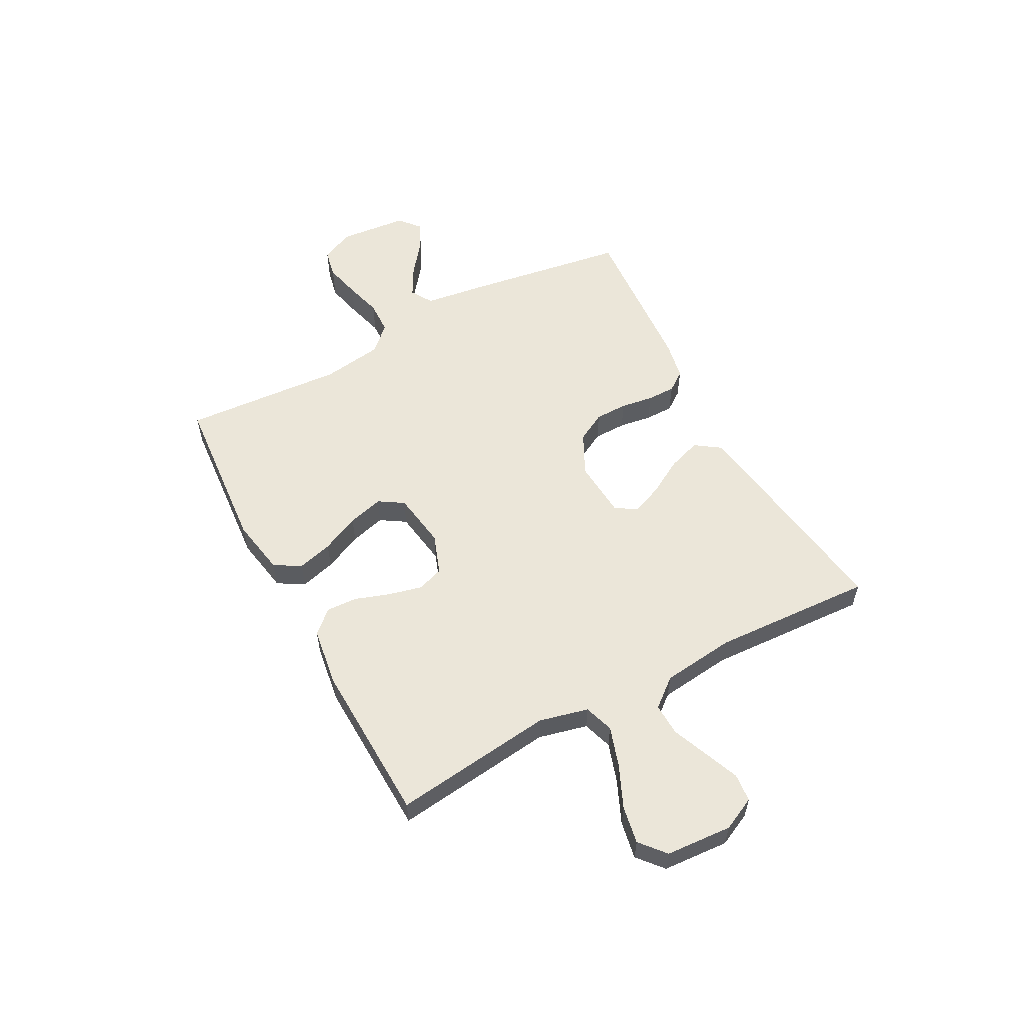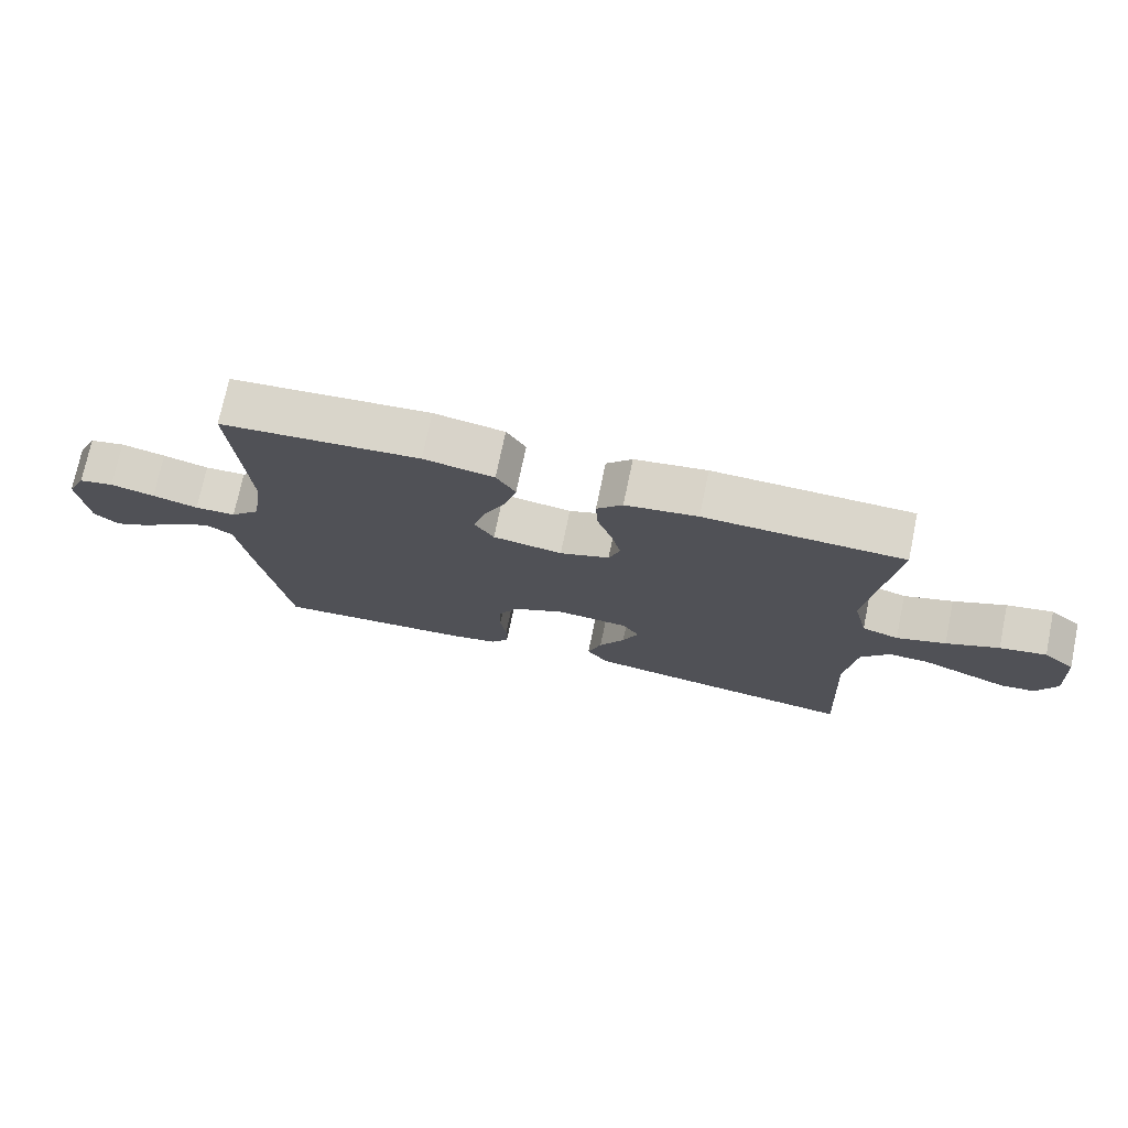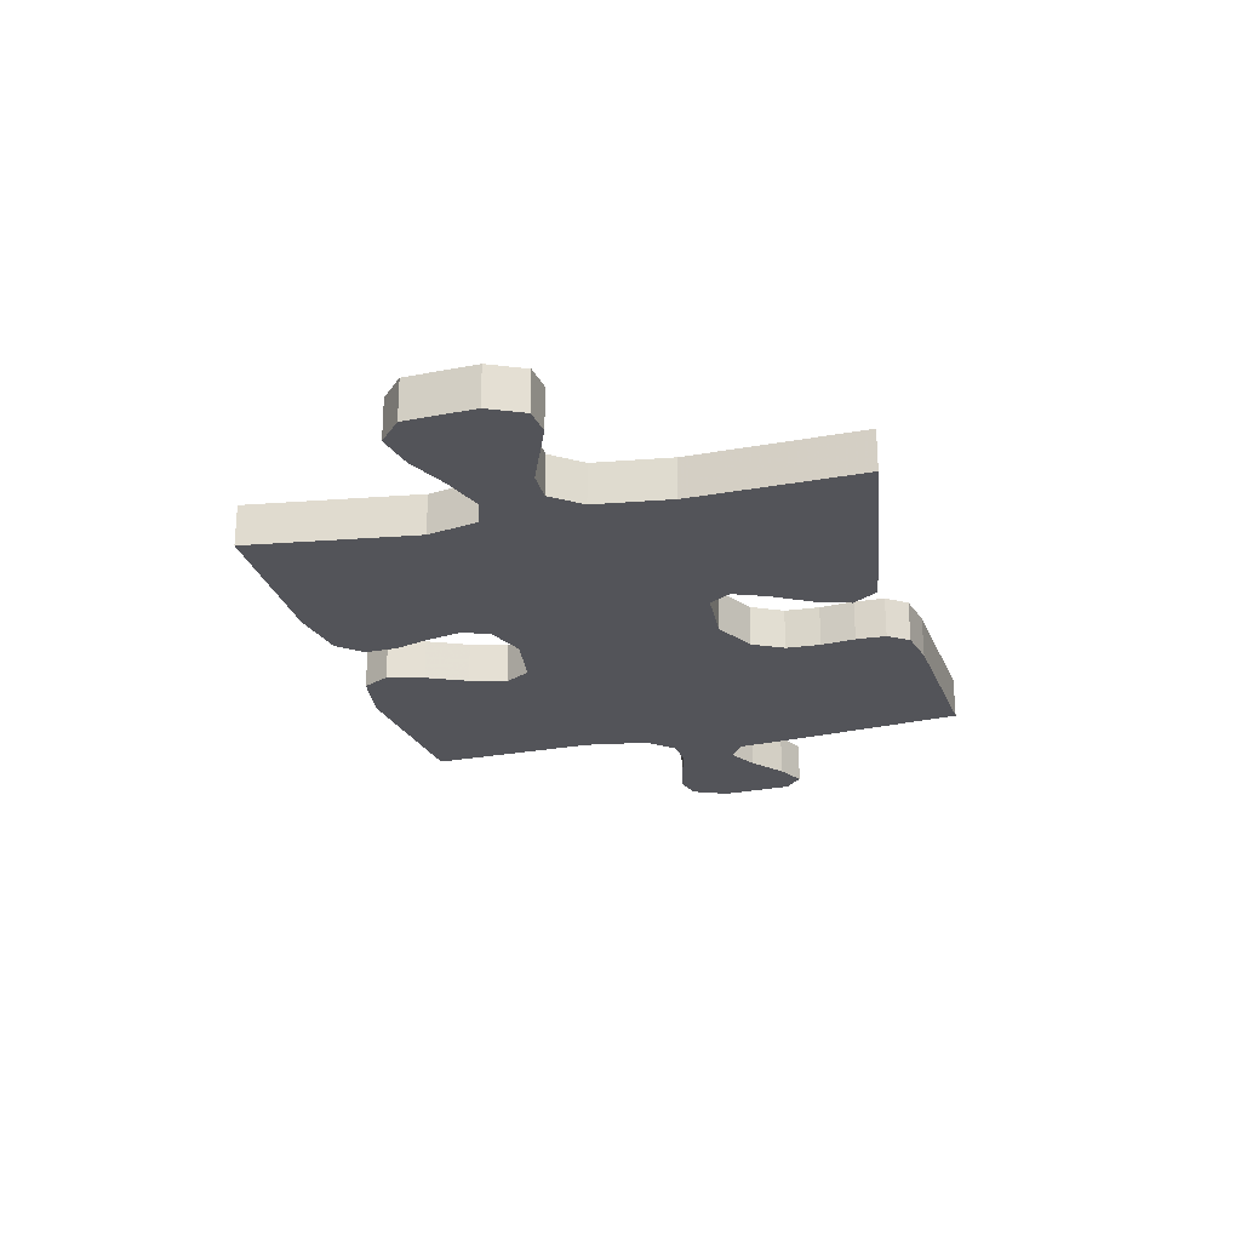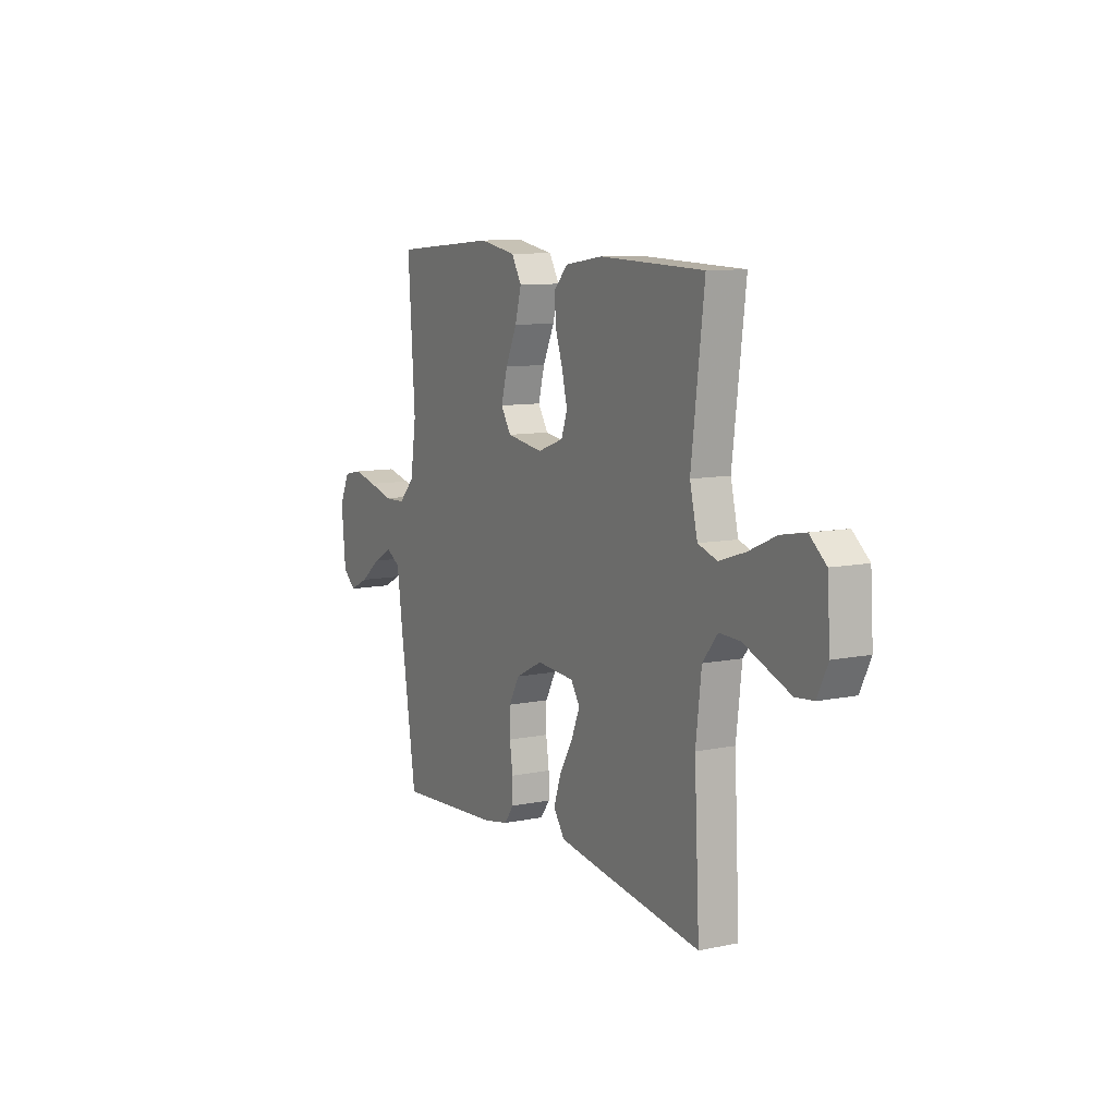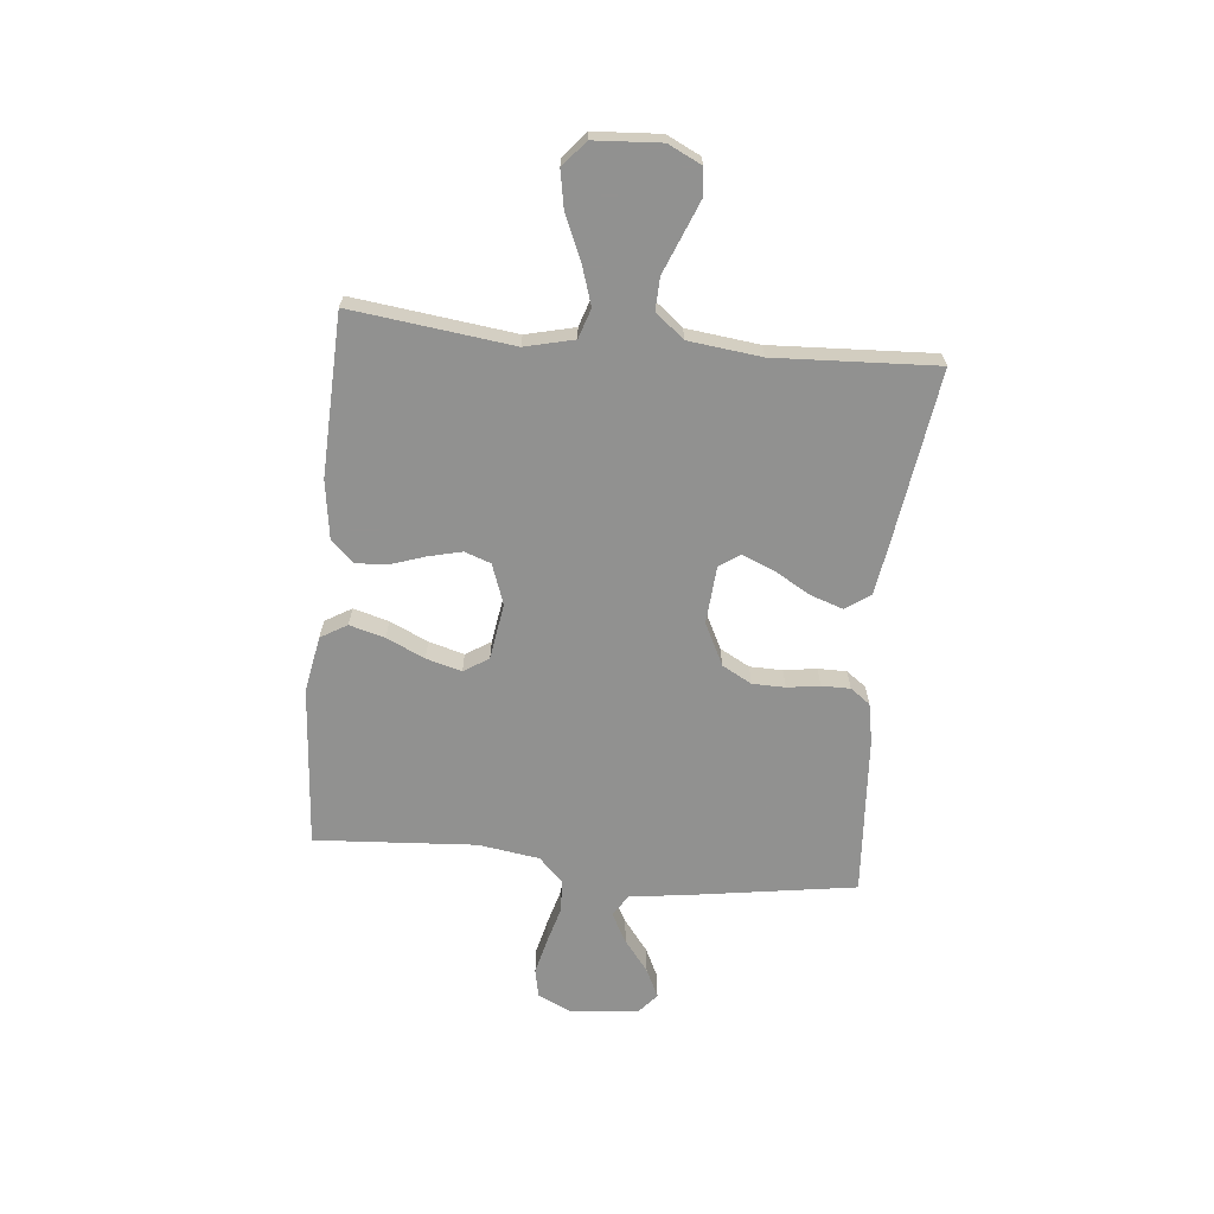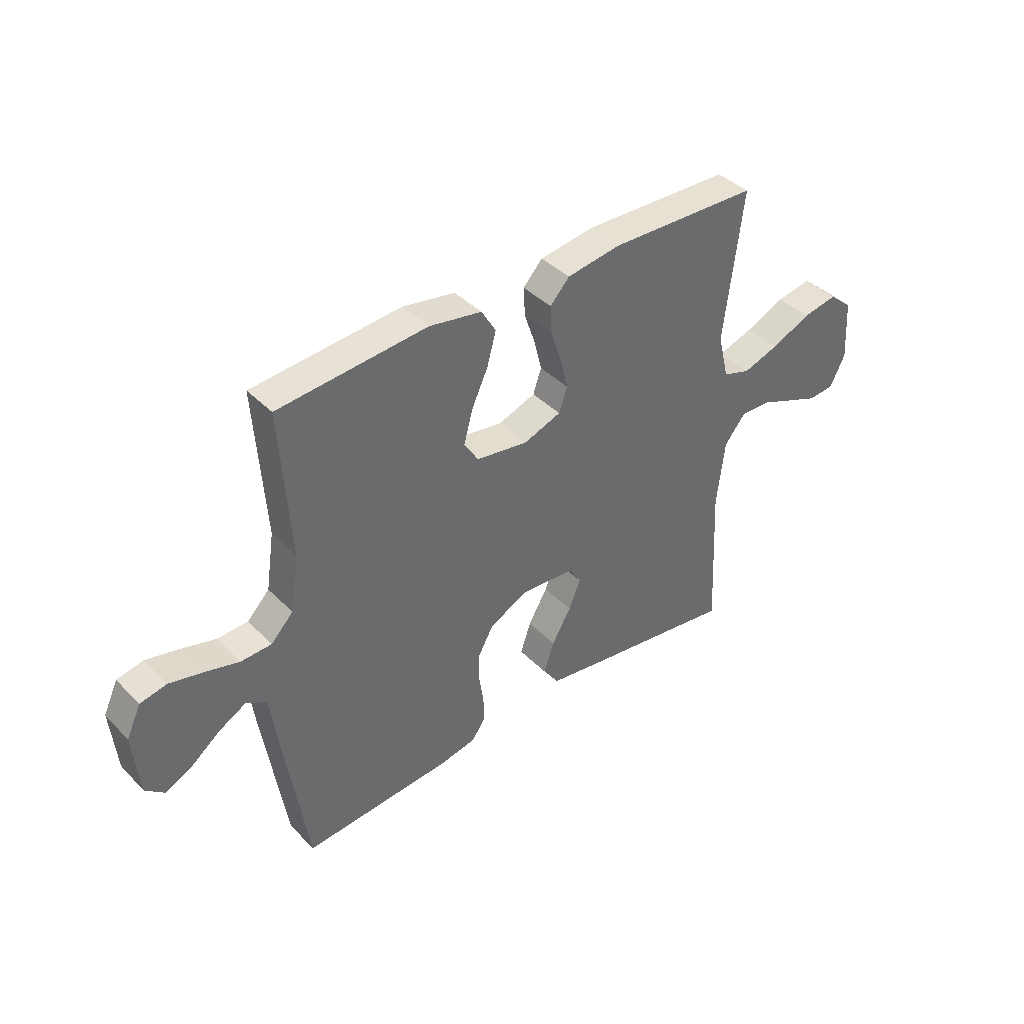
<metadata>
{"format":"obj","ext":"obj","renderer":"f3d","projection":"perspective","resolution":1024,"background":"white","views":[{"elev":56.3,"azim":61.9,"up":"+Y"},{"elev":73.8,"azim":11.7,"up":"+Z"},{"elev":-23.8,"azim":104.3,"up":"+Y"},{"elev":9.6,"azim":61.6,"up":"+Z"},{"elev":-66.0,"azim":84.3,"up":"+Y"},{"elev":40.2,"azim":-39.4,"up":"+Z"}]}
</metadata>
<code>
v 0.5 0.07 -0.5
v 0.2 0.07 -0.457
v 0.082 0.07 -0.439
v 0.05 0.07 -0.393
v 0.071 0.07 -0.331
v 0.11 0.07 -0.264
v 0.134 0.07 -0.206
v 0.108 0.07 -0.167
v 0 0.07 -0.159
v -0.078 0.07 -0.198
v -0.108 0.07 -0.253
v -0.109 0.07 -0.314
v -0.1 0.07 -0.375
v -0.1 0.07 -0.428
v -0.127 0.07 -0.465
v -0.2 0.07 -0.479
v -0.5 0.07 -0.5
v -0.546 0.07 -0.2
v -0.562 0.07 -0.083
v -0.603 0.07 -0.058
v -0.658 0.07 -0.088
v -0.718 0.07 -0.134
v -0.772 0.07 -0.16
v -0.81 0.07 -0.128
v -0.822 0.07 0
v -0.793 0.07 0.062
v -0.74 0.07 0.073
v -0.673 0.07 0.057
v -0.604 0.07 0.038
v -0.542 0.07 0.04
v -0.497 0.07 0.086
v -0.48 0.07 0.2
v -0.5 0.07 0.5
v -0.2 0.07 0.524
v -0.094 0.07 0.505
v -0.065 0.07 0.456
v -0.083 0.07 0.39
v -0.116 0.07 0.319
v -0.134 0.07 0.253
v -0.105 0.07 0.207
v 0 0.07 0.191
v 0.075 0.07 0.218
v 0.092 0.07 0.267
v 0.077 0.07 0.329
v 0.055 0.07 0.394
v 0.052 0.07 0.452
v 0.091 0.07 0.494
v 0.2 0.07 0.51
v 0.5 0.07 0.5
v 0.463 0.07 0.2
v 0.485 0.07 0.109
v 0.54 0.07 0.091
v 0.614 0.07 0.115
v 0.693 0.07 0.15
v 0.763 0.07 0.163
v 0.81 0.07 0.123
v 0.818 0.07 0
v 0.788 0.07 -0.062
v 0.736 0.07 -0.067
v 0.671 0.07 -0.041
v 0.604 0.07 -0.014
v 0.544 0.07 -0.012
v 0.501 0.07 -0.065
v 0.485 0.07 -0.2
v 0.5 0 -0.5
v 0.2 0 -0.457
v 0.082 0 -0.439
v 0.05 0 -0.393
v 0.071 0 -0.331
v 0.11 0 -0.264
v 0.134 0 -0.206
v 0.108 0 -0.167
v 0 0 -0.159
v -0.078 0 -0.198
v -0.108 0 -0.253
v -0.109 0 -0.314
v -0.1 0 -0.375
v -0.1 0 -0.428
v -0.127 0 -0.465
v -0.2 0 -0.479
v -0.5 0 -0.5
v -0.546 0 -0.2
v -0.562 0 -0.083
v -0.603 0 -0.058
v -0.658 0 -0.088
v -0.718 0 -0.134
v -0.772 0 -0.16
v -0.81 0 -0.128
v -0.822 0 0
v -0.793 0 0.062
v -0.74 0 0.073
v -0.673 0 0.057
v -0.604 0 0.038
v -0.542 0 0.04
v -0.497 0 0.086
v -0.48 0 0.2
v -0.5 0 0.5
v -0.2 0 0.524
v -0.094 0 0.505
v -0.065 0 0.456
v -0.083 0 0.39
v -0.116 0 0.319
v -0.134 0 0.253
v -0.105 0 0.207
v 0 0 0.191
v 0.075 0 0.218
v 0.092 0 0.267
v 0.077 0 0.329
v 0.055 0 0.394
v 0.052 0 0.452
v 0.091 0 0.494
v 0.2 0 0.51
v 0.5 0 0.5
v 0.463 0 0.2
v 0.485 0 0.109
v 0.54 0 0.091
v 0.614 0 0.115
v 0.693 0 0.15
v 0.763 0 0.163
v 0.81 0 0.123
v 0.818 0 0
v 0.788 0 -0.062
v 0.736 0 -0.067
v 0.671 0 -0.041
v 0.604 0 -0.014
v 0.544 0 -0.012
v 0.501 0 -0.065
v 0.485 0 -0.2
f 59 60 61
f 58 59 61
f 57 58 61
f 56 57 61
f 55 56 61
f 54 55 61
f 53 54 61
f 52 53 61 62
f 51 52 62 63
f 48 49 50
f 47 48 50
f 46 47 50
f 45 46 50
f 44 45 50
f 51 63 64
f 50 51 64
f 44 50 64
f 43 44 64
f 36 37 38
f 35 36 38
f 34 35 38
f 33 34 38
f 32 33 38
f 31 32 38 39
f 30 31 39 40
f 27 28 29
f 26 27 29
f 25 26 29
f 24 25 29
f 23 24 29
f 22 23 29
f 21 22 29
f 20 21 29 30
f 30 40 41
f 20 30 41
f 19 20 41
f 17 18 19
f 16 17 19
f 15 16 19
f 14 15 19
f 13 14 19
f 12 13 19
f 4 5 6
f 3 4 6
f 2 3 6
f 1 2 6
f 64 1 6
f 64 6 7
f 64 7 8
f 43 64 8
f 42 43 8
f 41 42 8 9
f 19 41 9 10
f 11 12 19
f 10 11 19
f 125 124 123
f 125 123 122
f 125 122 121
f 125 121 120
f 125 120 119
f 125 119 118
f 125 118 117
f 126 125 117 116
f 127 126 116 115
f 114 113 112
f 114 112 111
f 114 111 110
f 114 110 109
f 114 109 108
f 128 127 115
f 128 115 114
f 128 114 108
f 128 108 107
f 102 101 100
f 102 100 99
f 102 99 98
f 102 98 97
f 102 97 96
f 103 102 96 95
f 104 103 95 94
f 93 92 91
f 93 91 90
f 93 90 89
f 93 89 88
f 93 88 87
f 93 87 86
f 93 86 85
f 94 93 85 84
f 105 104 94
f 105 94 84
f 105 84 83
f 83 82 81
f 83 81 80
f 83 80 79
f 83 79 78
f 83 78 77
f 83 77 76
f 70 69 68
f 70 68 67
f 70 67 66
f 70 66 65
f 70 65 128
f 71 70 128
f 72 71 128
f 72 128 107
f 72 107 106
f 73 72 106 105
f 74 73 105 83
f 83 76 75
f 83 75 74
f 1 65 66 2
f 2 66 67 3
f 3 67 68 4
f 4 68 69 5
f 5 69 70 6
f 6 70 71 7
f 7 71 72 8
f 8 72 73 9
f 9 73 74 10
f 10 74 75 11
f 11 75 76 12
f 12 76 77 13
f 13 77 78 14
f 14 78 79 15
f 15 79 80 16
f 16 80 81 17
f 17 81 82 18
f 18 82 83 19
f 19 83 84 20
f 20 84 85 21
f 21 85 86 22
f 22 86 87 23
f 23 87 88 24
f 24 88 89 25
f 25 89 90 26
f 26 90 91 27
f 27 91 92 28
f 28 92 93 29
f 29 93 94 30
f 30 94 95 31
f 31 95 96 32
f 32 96 97 33
f 33 97 98 34
f 34 98 99 35
f 35 99 100 36
f 36 100 101 37
f 37 101 102 38
f 38 102 103 39
f 39 103 104 40
f 40 104 105 41
f 41 105 106 42
f 42 106 107 43
f 43 107 108 44
f 44 108 109 45
f 45 109 110 46
f 46 110 111 47
f 47 111 112 48
f 48 112 113 49
f 49 113 114 50
f 50 114 115 51
f 51 115 116 52
f 52 116 117 53
f 53 117 118 54
f 54 118 119 55
f 55 119 120 56
f 56 120 121 57
f 57 121 122 58
f 58 122 123 59
f 59 123 124 60
f 60 124 125 61
f 61 125 126 62
f 62 126 127 63
f 63 127 128 64
f 64 128 65 1

</code>
